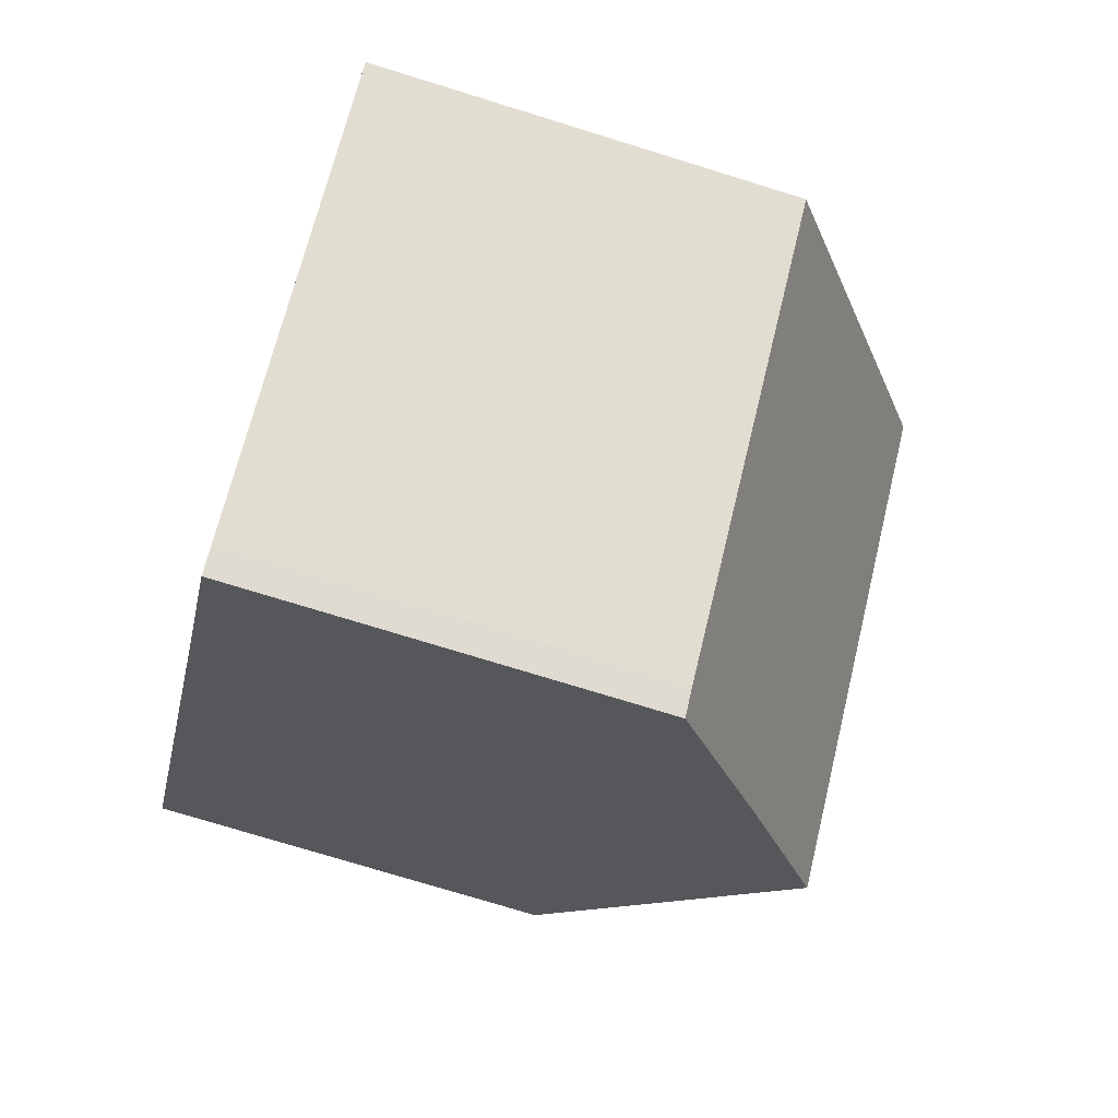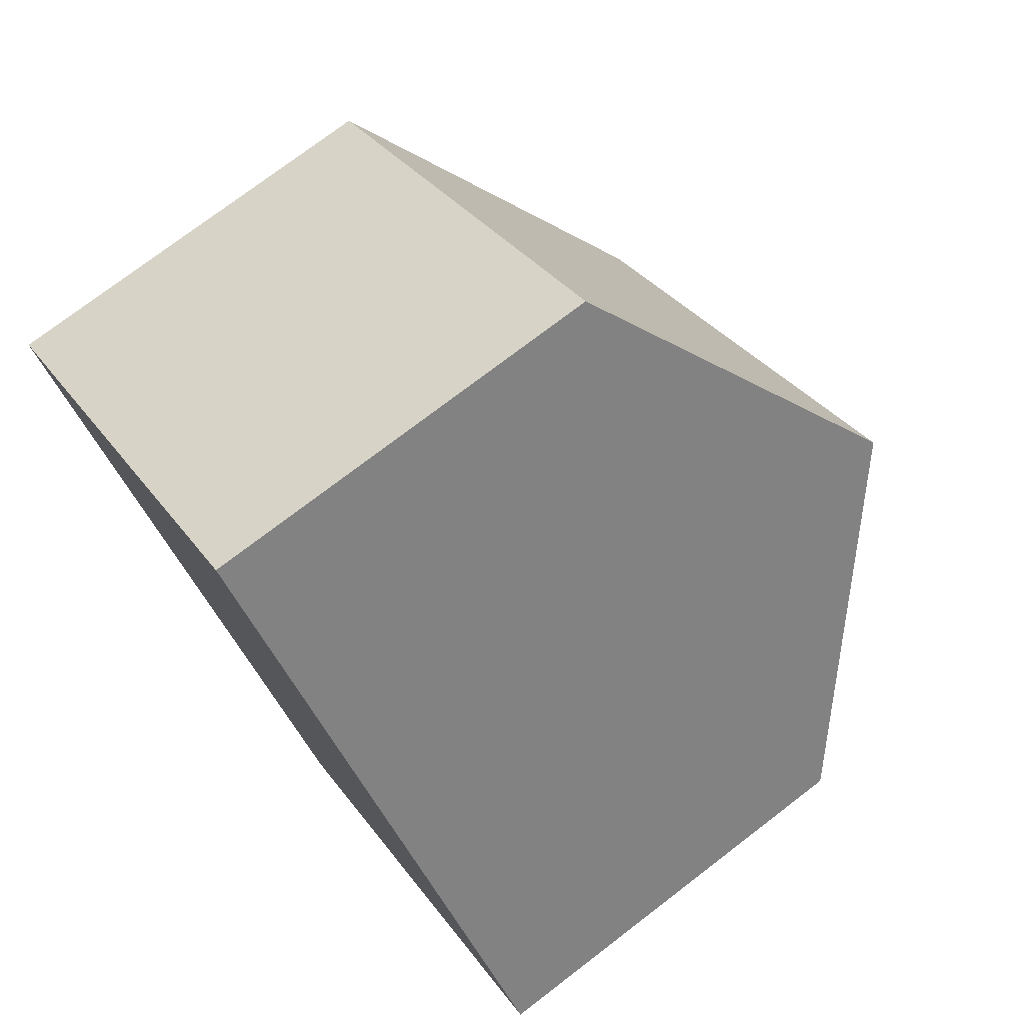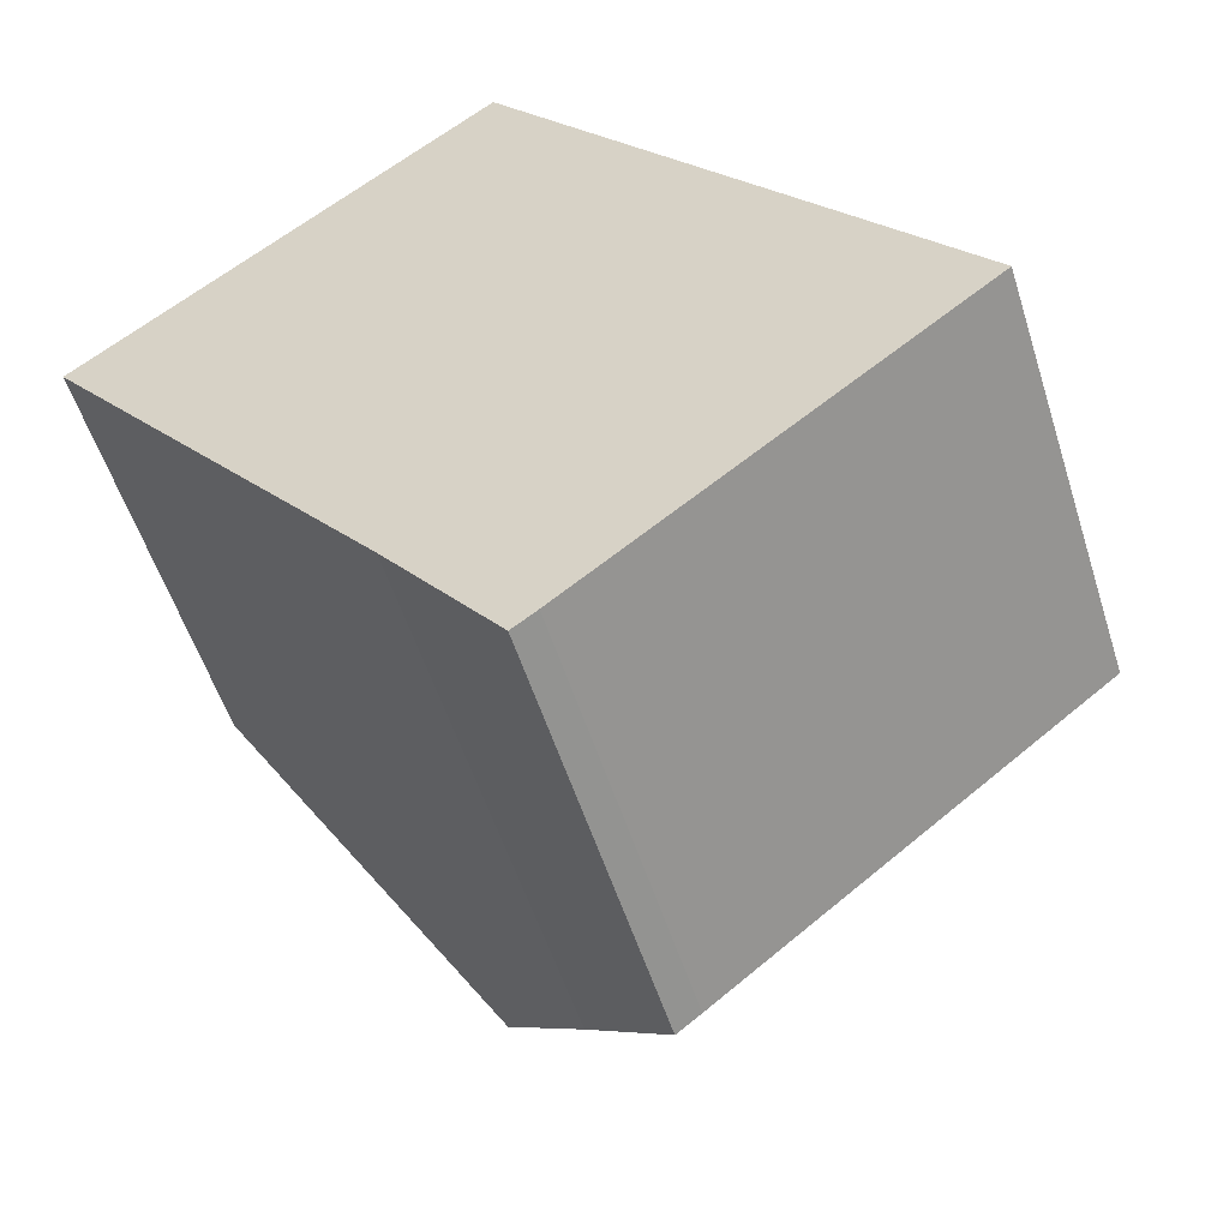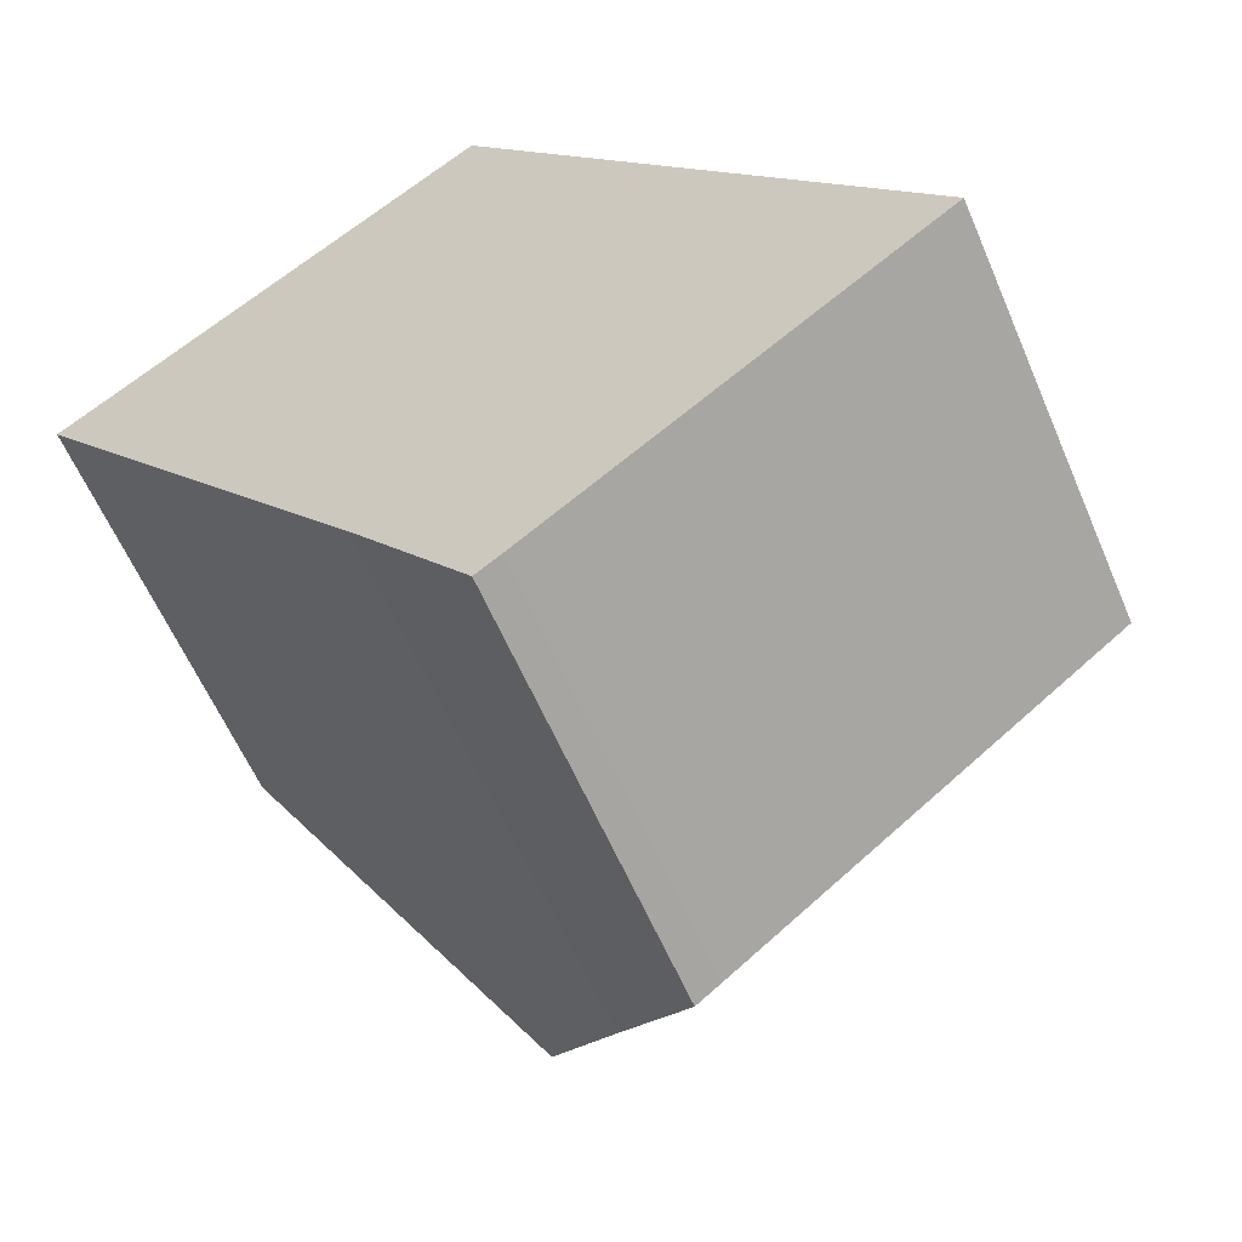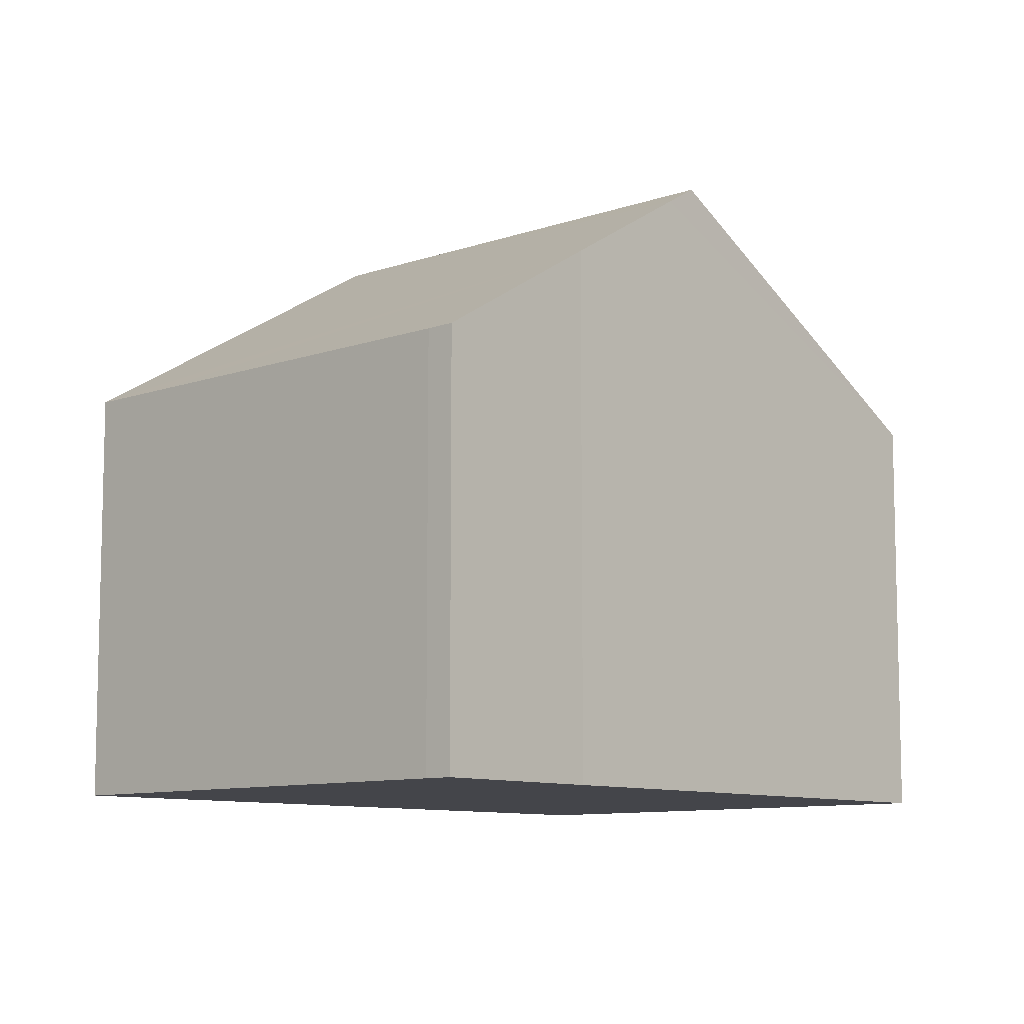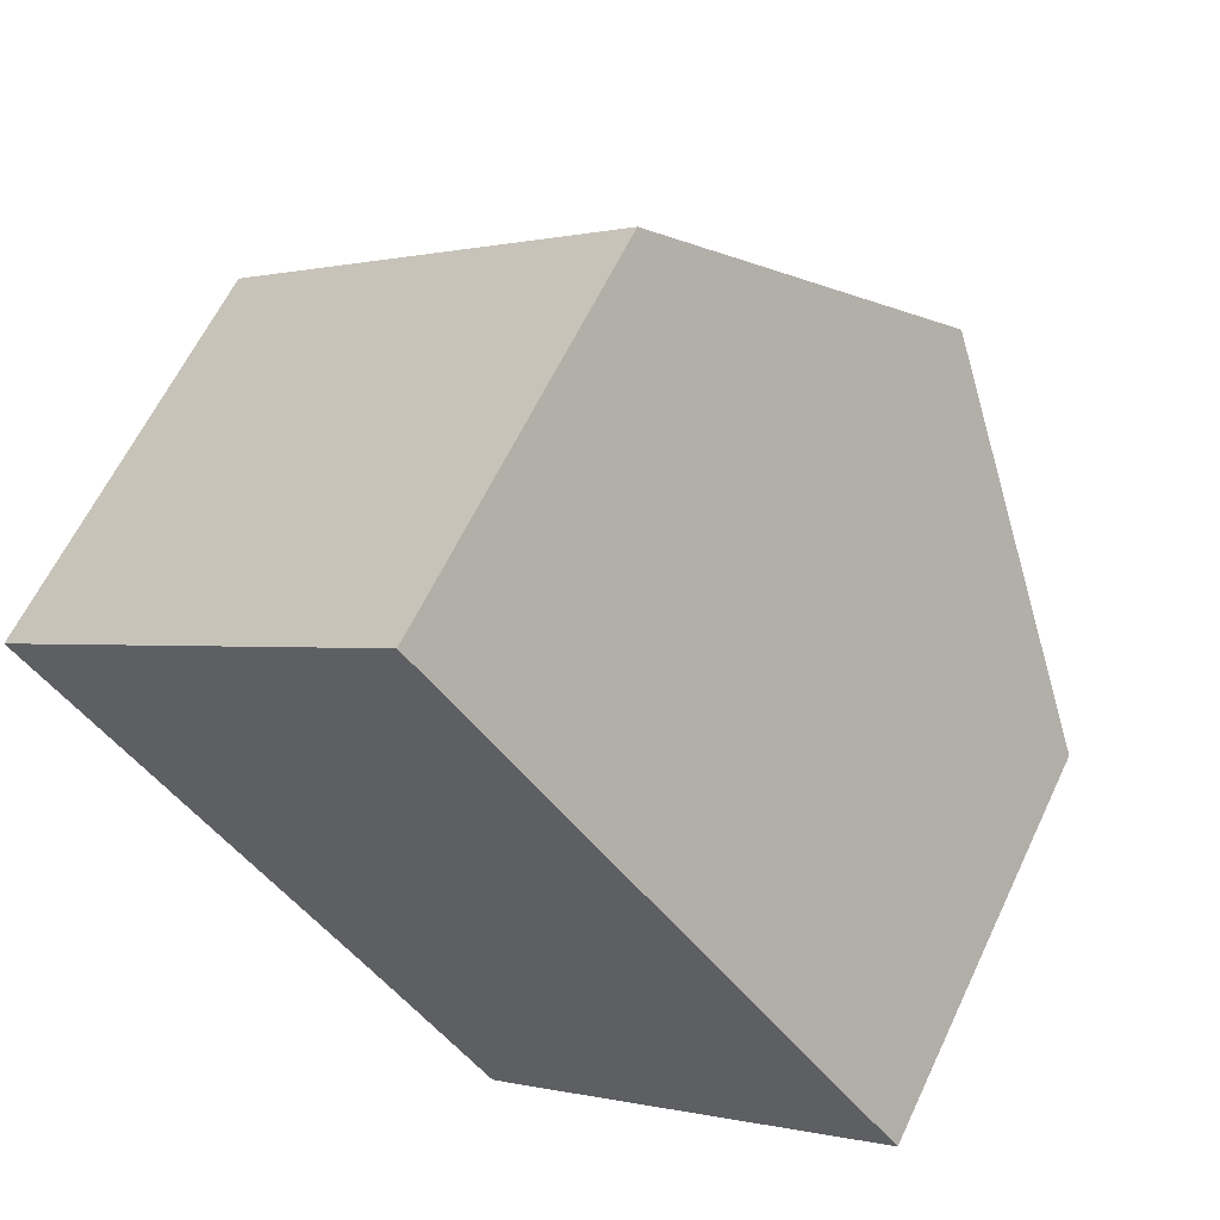
<metadata>
{"format":"obj","ext":"obj","renderer":"f3d","projection":"perspective","resolution":1024,"background":"white","views":[{"elev":-74.4,"azim":72.8,"up":"+Z"},{"elev":75.3,"azim":52.6,"up":"+Z"},{"elev":-54.4,"azim":17.4,"up":"+Z"},{"elev":-59.9,"azim":23.1,"up":"+Z"},{"elev":-9.3,"azim":-175.1,"up":"+Y"},{"elev":61.6,"azim":25.2,"up":"+Z"}]}
</metadata>
<code>
v  7.322 6.916 -9.507
v  12.8 6.904 -5.204
v  7.711 6.907 -9.219
v  5.482 8.682 -7.052
v  14.05 6.904 -4.214
v  13.62 7.306 -3.665
v  10.33 10.37 0.509
v  4.045 10.03 -5.204
v  3.687 10.37 -4.744
v  0 6.906 4.229e-16
v  6.616 6.906 5.228
v  6.616 -3.201e-16 5.228
v  10.33 -3.117e-17 0.509
v  13.62 2.244e-16 -3.665
v  14.05 2.58e-16 -4.214
v  7.711 5.645e-16 -9.219
v  12.8 3.187e-16 -5.204
v  7.322 5.821e-16 -9.507
v  5.482 4.318e-16 -7.052
v  0 0 0
v  4.045 3.187e-16 -5.204
v  3.687 2.905e-16 -4.744
g defaultobject
f 1 2 3
f 2 1 4
f 2 4 5
f 5 4 6
f 6 4 7
f 7 4 8
f 7 8 9
f 10 7 9
f 7 10 11
f 12 7 11
f 7 12 6
f 6 12 13
f 6 13 14
f 6 14 5
f 5 14 15
f 15 2 5
f 2 15 3
f 3 15 16
f 16 15 17
f 3 18 1
f 18 3 16
f 1 19 4
f 19 1 18
f 8 10 9
f 10 8 4
f 10 4 19
f 10 19 20
f 20 19 21
f 20 21 22
f 20 11 10
f 11 20 12
f 16 19 18
f 19 16 17
f 19 17 21
f 21 17 22
f 22 17 20
f 20 17 15
f 20 15 14
f 20 14 13
f 20 13 12

</code>
